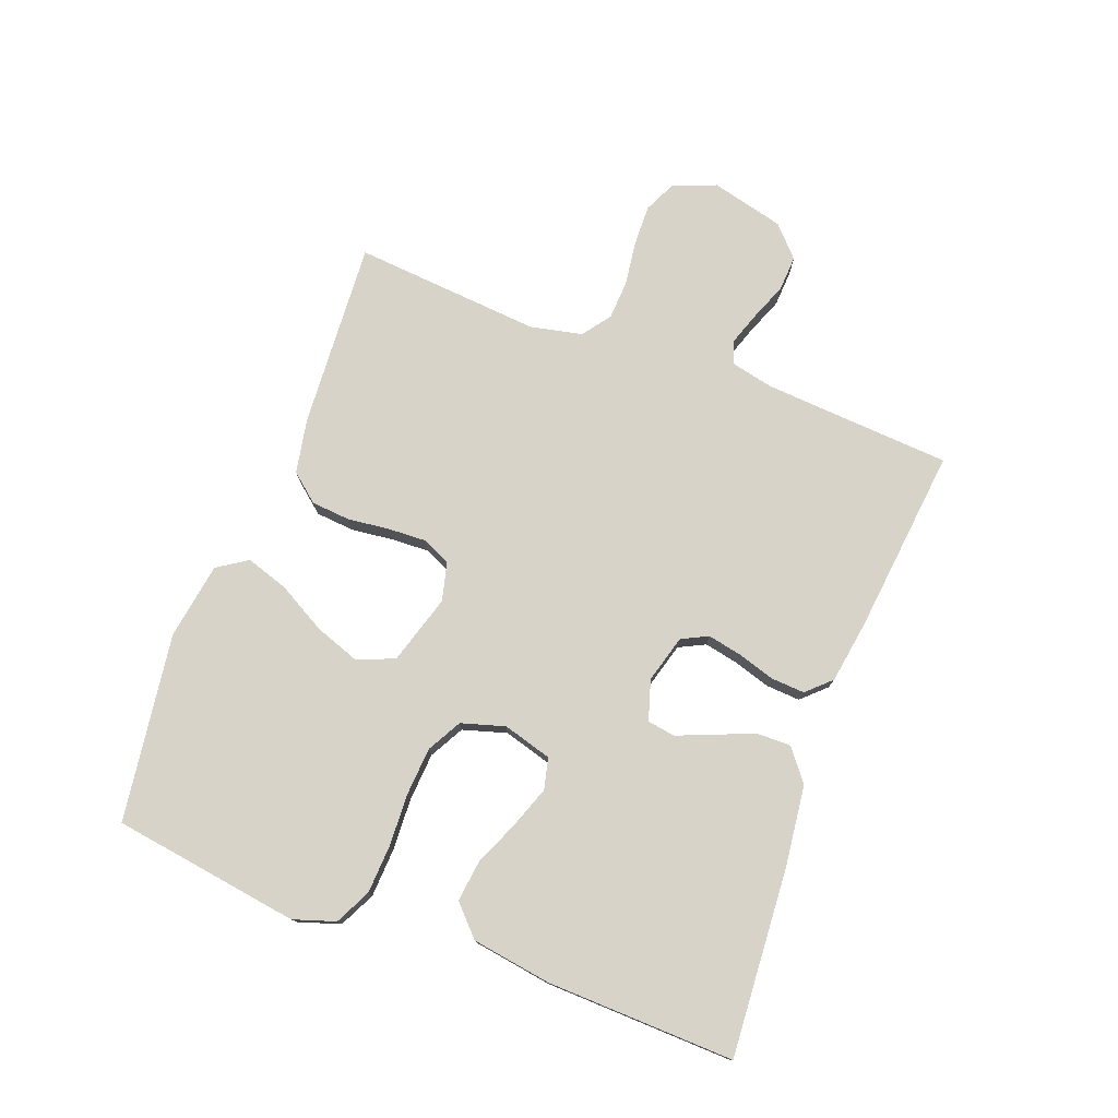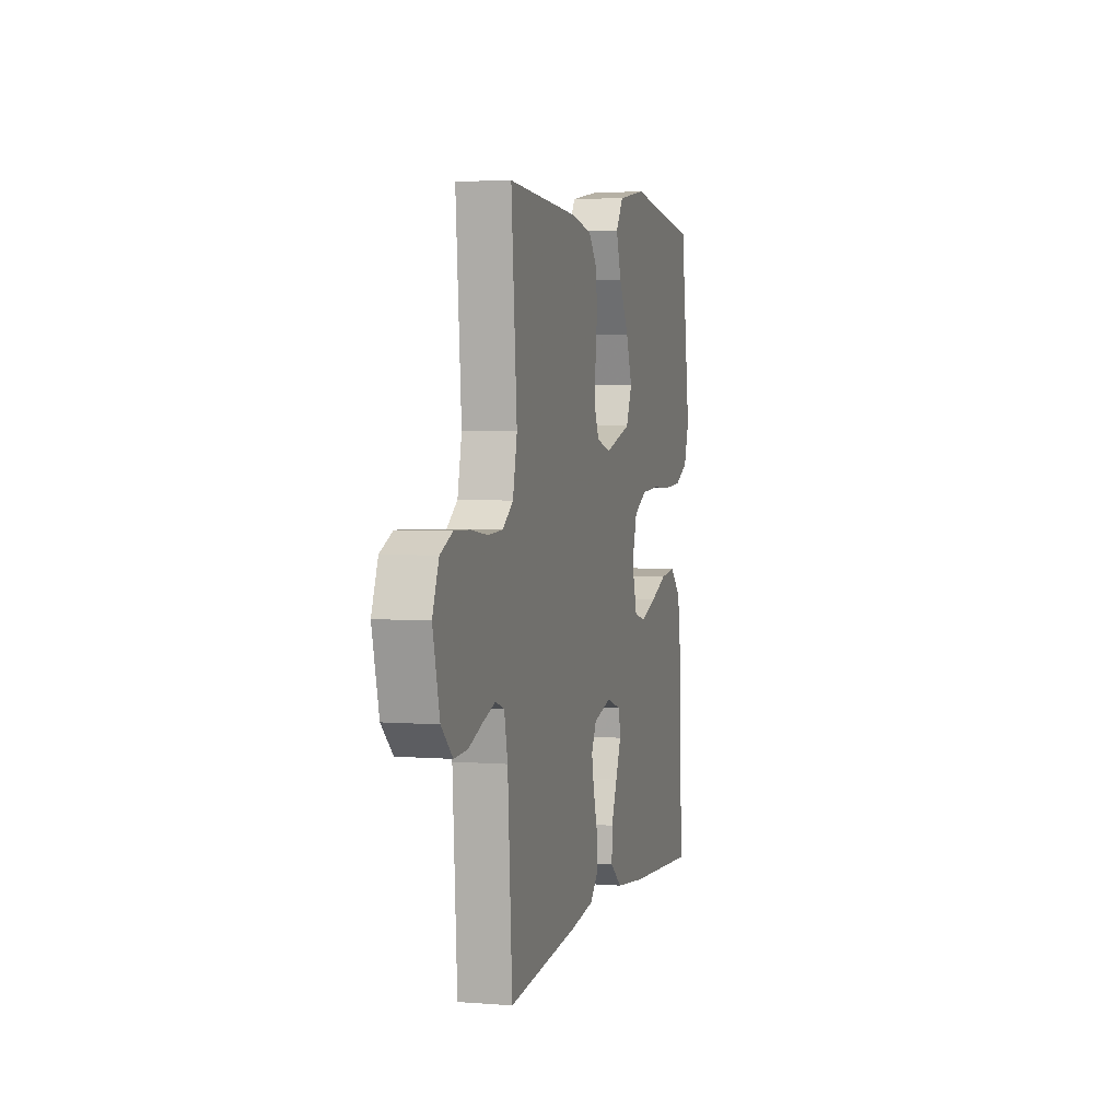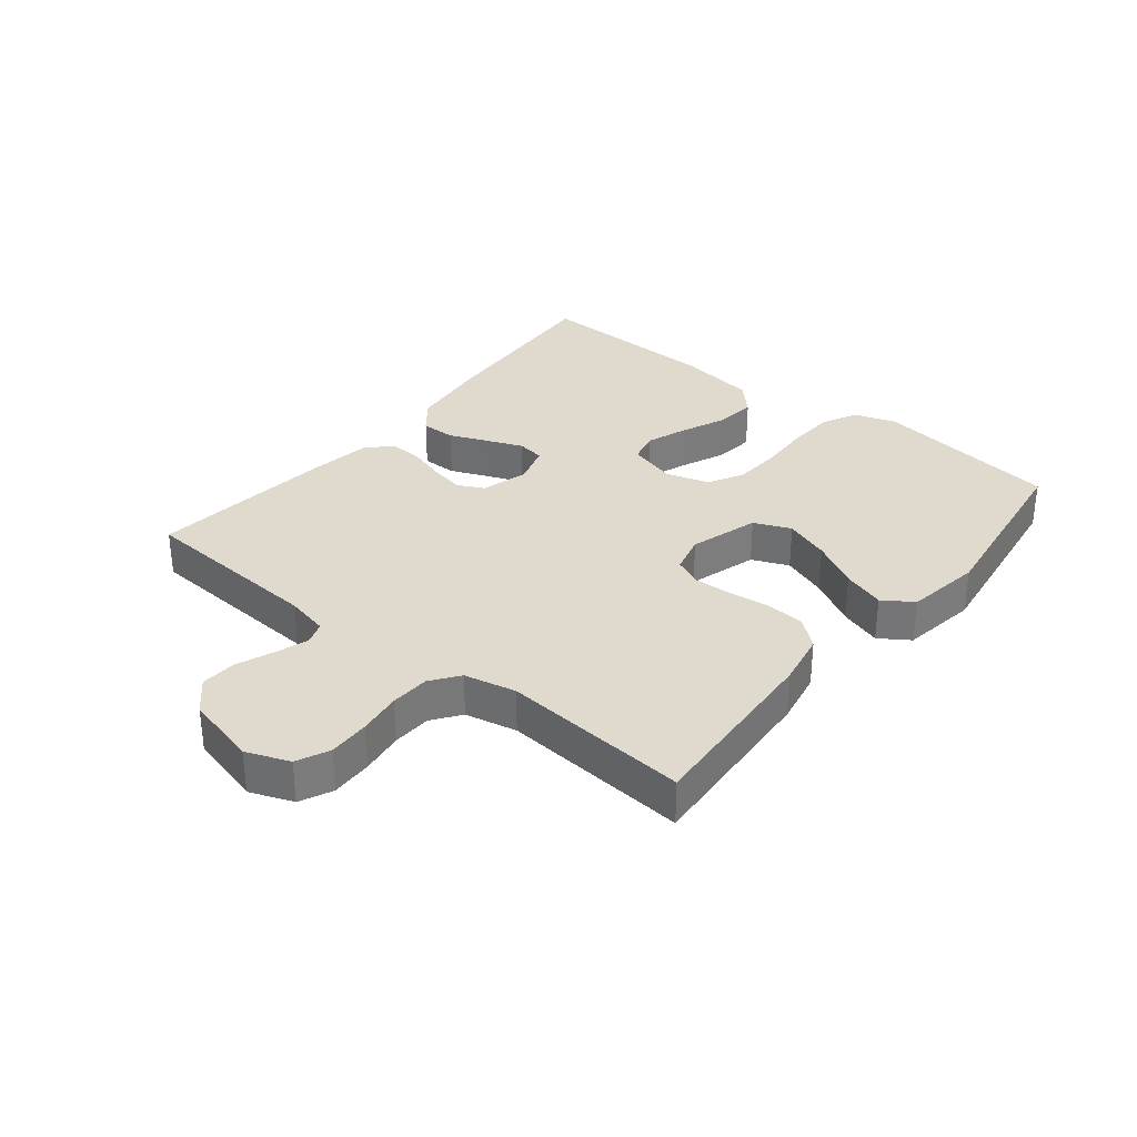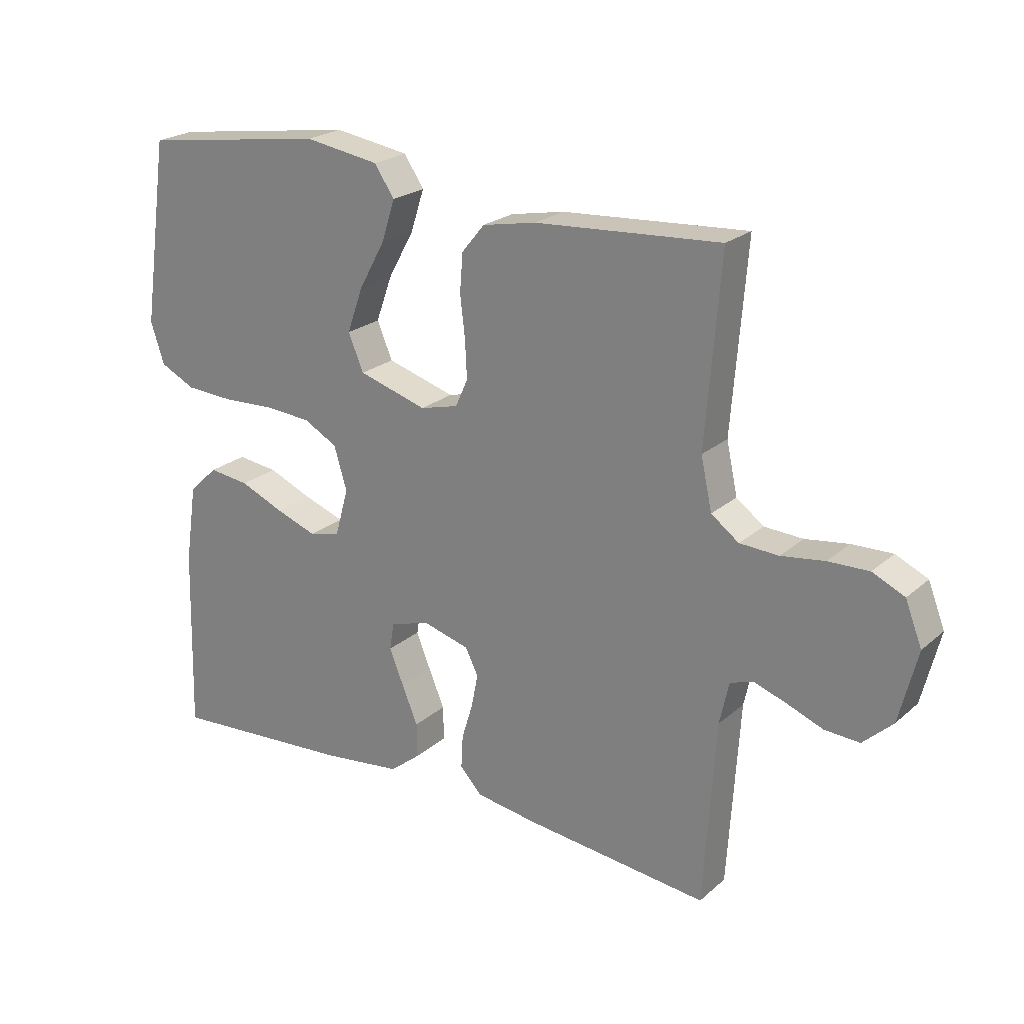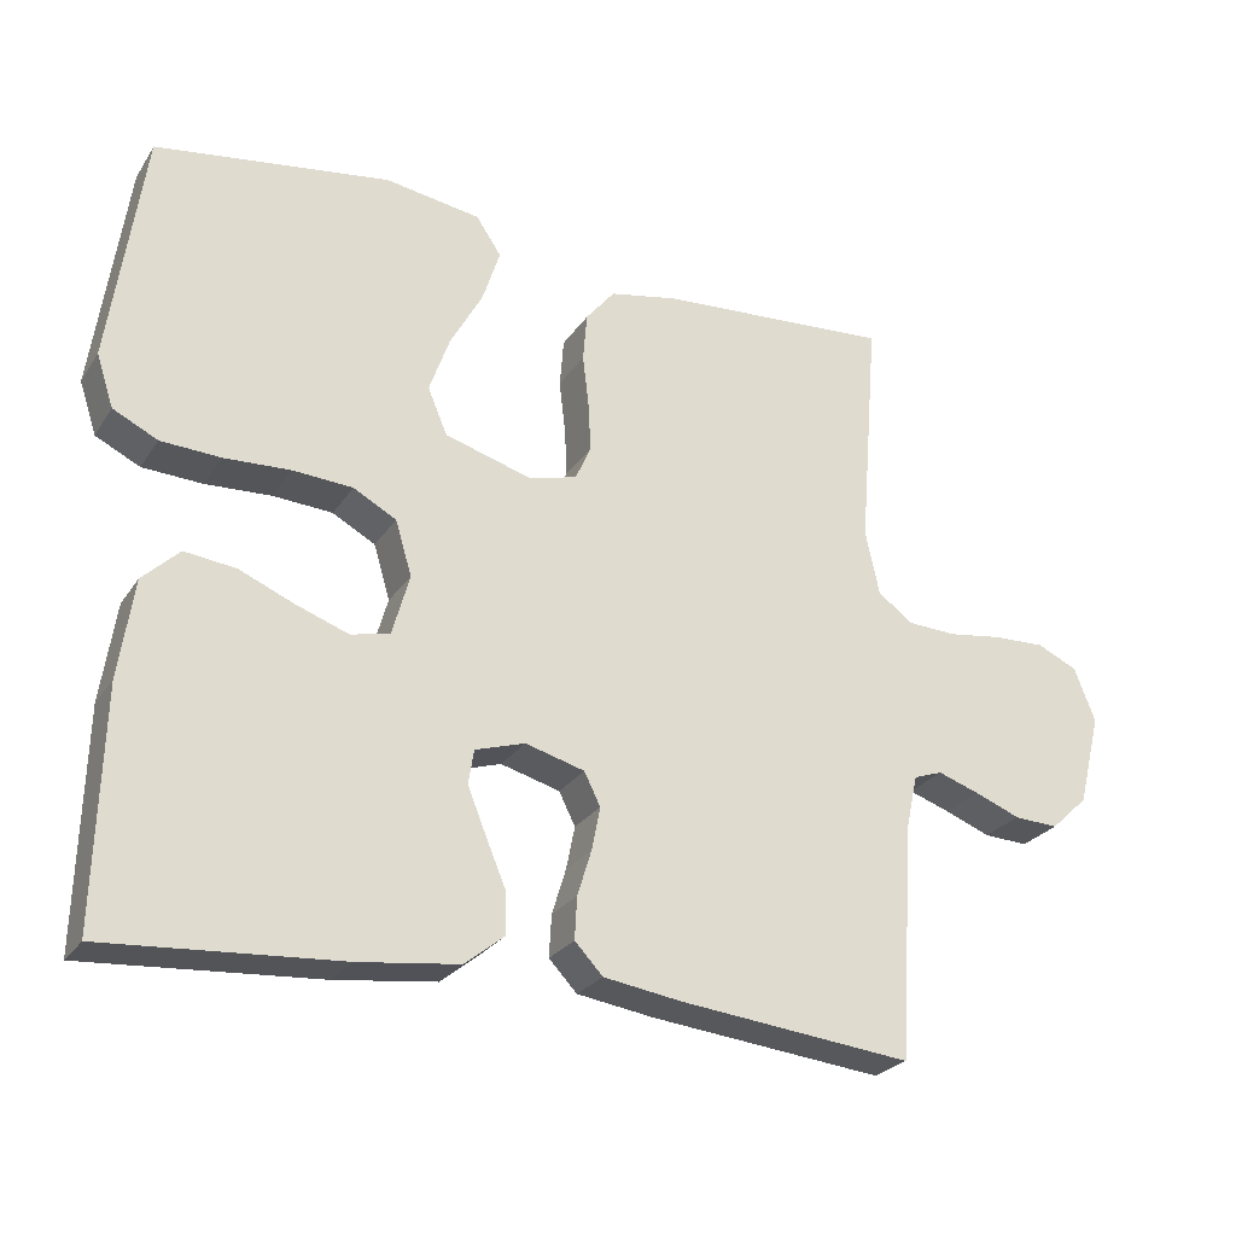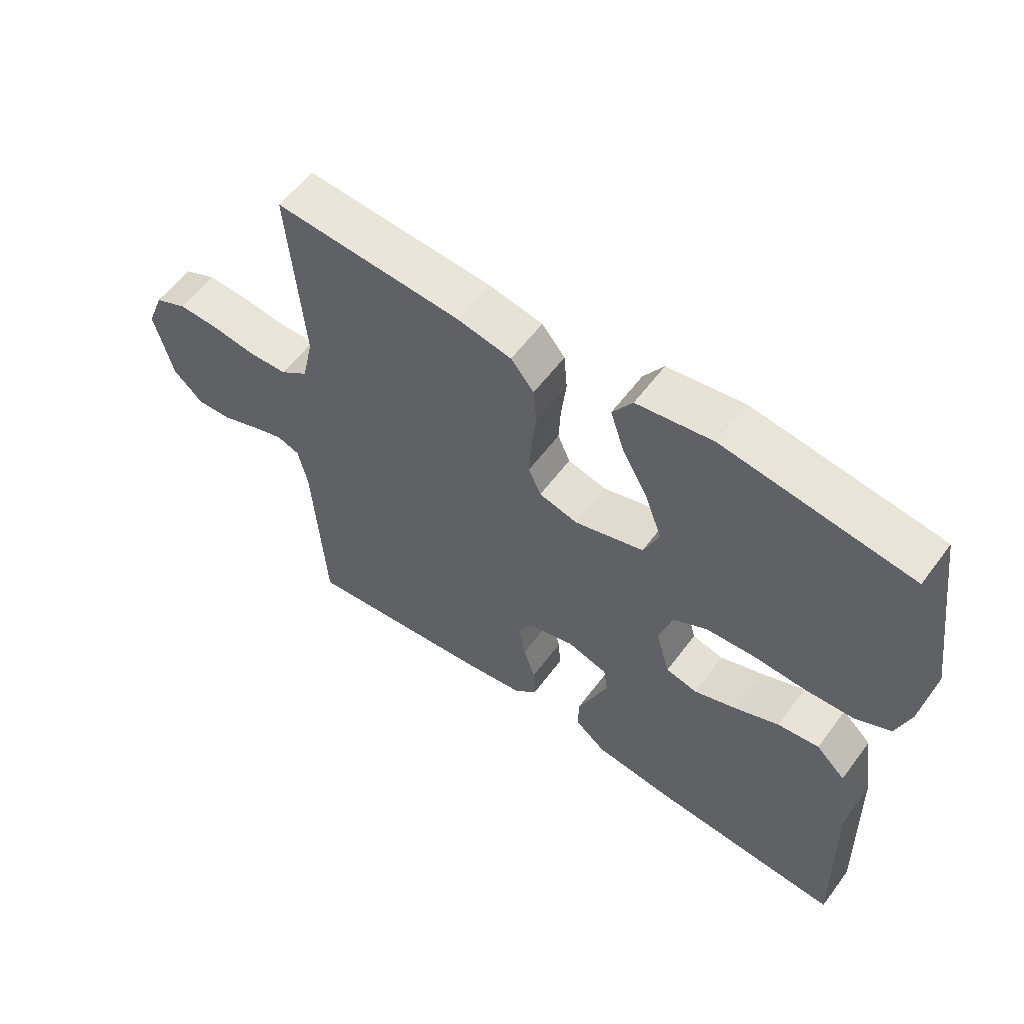
<metadata>
{"format":"obj","ext":"obj","renderer":"f3d","projection":"perspective","resolution":1024,"background":"white","views":[{"elev":76.8,"azim":110.8,"up":"+Y"},{"elev":3.8,"azim":-75.3,"up":"+Z"},{"elev":32.7,"azim":-51.1,"up":"+Y"},{"elev":22.7,"azim":-145.0,"up":"+Z"},{"elev":-25.6,"azim":154.0,"up":"+Z"},{"elev":57.7,"azim":36.3,"up":"+Z"}]}
</metadata>
<code>
v 0.5 0.07 -0.5
v 0.2 0.07 -0.479
v 0.071 0.07 -0.463
v 0.021 0.07 -0.423
v 0.022 0.07 -0.367
v 0.048 0.07 -0.305
v 0.071 0.07 -0.248
v 0.064 0.07 -0.204
v 0 0.07 -0.184
v -0.076 0.07 -0.205
v -0.097 0.07 -0.247
v -0.086 0.07 -0.302
v -0.068 0.07 -0.361
v -0.065 0.07 -0.415
v -0.101 0.07 -0.453
v -0.2 0.07 -0.468
v -0.5 0.07 -0.5
v -0.519 0.07 -0.2
v -0.534 0.07 -0.131
v -0.571 0.07 -0.118
v -0.624 0.07 -0.136
v -0.683 0.07 -0.159
v -0.74 0.07 -0.162
v -0.788 0.07 -0.117
v -0.817 0.07 0
v -0.79 0.07 0.069
v -0.738 0.07 0.093
v -0.672 0.07 0.091
v -0.602 0.07 0.081
v -0.539 0.07 0.084
v -0.494 0.07 0.117
v -0.476 0.07 0.2
v -0.5 0.07 0.5
v -0.2 0.07 0.48
v -0.113 0.07 0.463
v -0.076 0.07 0.418
v -0.071 0.07 0.356
v -0.079 0.07 0.289
v -0.082 0.07 0.228
v -0.062 0.07 0.183
v 0 0.07 0.167
v 0.111 0.07 0.2
v 0.136 0.07 0.259
v 0.11 0.07 0.332
v 0.068 0.07 0.408
v 0.046 0.07 0.476
v 0.078 0.07 0.524
v 0.2 0.07 0.543
v 0.5 0.07 0.5
v 0.543 0.07 0.2
v 0.521 0.07 0.133
v 0.464 0.07 0.105
v 0.387 0.07 0.101
v 0.303 0.07 0.105
v 0.226 0.07 0.1
v 0.171 0.07 0.07
v 0.15 0.07 0
v 0.172 0.07 -0.078
v 0.222 0.07 -0.09
v 0.289 0.07 -0.066
v 0.36 0.07 -0.036
v 0.426 0.07 -0.028
v 0.473 0.07 -0.073
v 0.492 0.07 -0.2
v 0.5 0 -0.5
v 0.2 0 -0.479
v 0.071 0 -0.463
v 0.021 0 -0.423
v 0.022 0 -0.367
v 0.048 0 -0.305
v 0.071 0 -0.248
v 0.064 0 -0.204
v 0 0 -0.184
v -0.076 0 -0.205
v -0.097 0 -0.247
v -0.086 0 -0.302
v -0.068 0 -0.361
v -0.065 0 -0.415
v -0.101 0 -0.453
v -0.2 0 -0.468
v -0.5 0 -0.5
v -0.519 0 -0.2
v -0.534 0 -0.131
v -0.571 0 -0.118
v -0.624 0 -0.136
v -0.683 0 -0.159
v -0.74 0 -0.162
v -0.788 0 -0.117
v -0.817 0 0
v -0.79 0 0.069
v -0.738 0 0.093
v -0.672 0 0.091
v -0.602 0 0.081
v -0.539 0 0.084
v -0.494 0 0.117
v -0.476 0 0.2
v -0.5 0 0.5
v -0.2 0 0.48
v -0.113 0 0.463
v -0.076 0 0.418
v -0.071 0 0.356
v -0.079 0 0.289
v -0.082 0 0.228
v -0.062 0 0.183
v 0 0 0.167
v 0.111 0 0.2
v 0.136 0 0.259
v 0.11 0 0.332
v 0.068 0 0.408
v 0.046 0 0.476
v 0.078 0 0.524
v 0.2 0 0.543
v 0.5 0 0.5
v 0.543 0 0.2
v 0.521 0 0.133
v 0.464 0 0.105
v 0.387 0 0.101
v 0.303 0 0.105
v 0.226 0 0.1
v 0.171 0 0.07
v 0.15 0 0
v 0.172 0 -0.078
v 0.222 0 -0.09
v 0.289 0 -0.066
v 0.36 0 -0.036
v 0.426 0 -0.028
v 0.473 0 -0.073
v 0.492 0 -0.2
f 60 61 62 63
f 59 60 63 64
f 58 59 64 1
f 51 52 53 54
f 51 54 55
f 50 51 55
f 49 50 55
f 48 49 55 56
f 44 45 46 47
f 43 44 47 48
f 35 36 37 38
f 35 38 39
f 32 33 34 35
f 31 32 35 39
f 30 31 39 40
f 26 27 28 29
f 26 29 30
f 25 26 30
f 21 22 23 24
f 20 21 24 25
f 19 20 25 30
f 15 16 17 18
f 12 13 14 15
f 11 12 15 18
f 10 11 18 19
f 3 4 5 6
f 3 6 7
f 58 1 2 3
f 57 58 3 7
f 43 48 56 57
f 42 43 57 7
f 19 30 40 41
f 9 10 19 41
f 8 9 41 42
f 7 8 42
f 127 126 125 124
f 128 127 124 123
f 65 128 123 122
f 118 117 116 115
f 119 118 115
f 119 115 114
f 119 114 113
f 120 119 113 112
f 111 110 109 108
f 112 111 108 107
f 102 101 100 99
f 103 102 99
f 99 98 97 96
f 103 99 96 95
f 104 103 95 94
f 93 92 91 90
f 94 93 90
f 94 90 89
f 88 87 86 85
f 89 88 85 84
f 94 89 84 83
f 82 81 80 79
f 79 78 77 76
f 82 79 76 75
f 83 82 75 74
f 70 69 68 67
f 71 70 67
f 67 66 65 122
f 71 67 122 121
f 121 120 112 107
f 71 121 107 106
f 105 104 94 83
f 105 83 74 73
f 106 105 73 72
f 106 72 71
f 1 65 66 2
f 2 66 67 3
f 3 67 68 4
f 4 68 69 5
f 5 69 70 6
f 6 70 71 7
f 7 71 72 8
f 8 72 73 9
f 9 73 74 10
f 10 74 75 11
f 11 75 76 12
f 12 76 77 13
f 13 77 78 14
f 14 78 79 15
f 15 79 80 16
f 16 80 81 17
f 17 81 82 18
f 18 82 83 19
f 19 83 84 20
f 20 84 85 21
f 21 85 86 22
f 22 86 87 23
f 23 87 88 24
f 24 88 89 25
f 25 89 90 26
f 26 90 91 27
f 27 91 92 28
f 28 92 93 29
f 29 93 94 30
f 30 94 95 31
f 31 95 96 32
f 32 96 97 33
f 33 97 98 34
f 34 98 99 35
f 35 99 100 36
f 36 100 101 37
f 37 101 102 38
f 38 102 103 39
f 39 103 104 40
f 40 104 105 41
f 41 105 106 42
f 42 106 107 43
f 43 107 108 44
f 44 108 109 45
f 45 109 110 46
f 46 110 111 47
f 47 111 112 48
f 48 112 113 49
f 49 113 114 50
f 50 114 115 51
f 51 115 116 52
f 52 116 117 53
f 53 117 118 54
f 54 118 119 55
f 55 119 120 56
f 56 120 121 57
f 57 121 122 58
f 58 122 123 59
f 59 123 124 60
f 60 124 125 61
f 61 125 126 62
f 62 126 127 63
f 63 127 128 64
f 64 128 65 1

</code>
